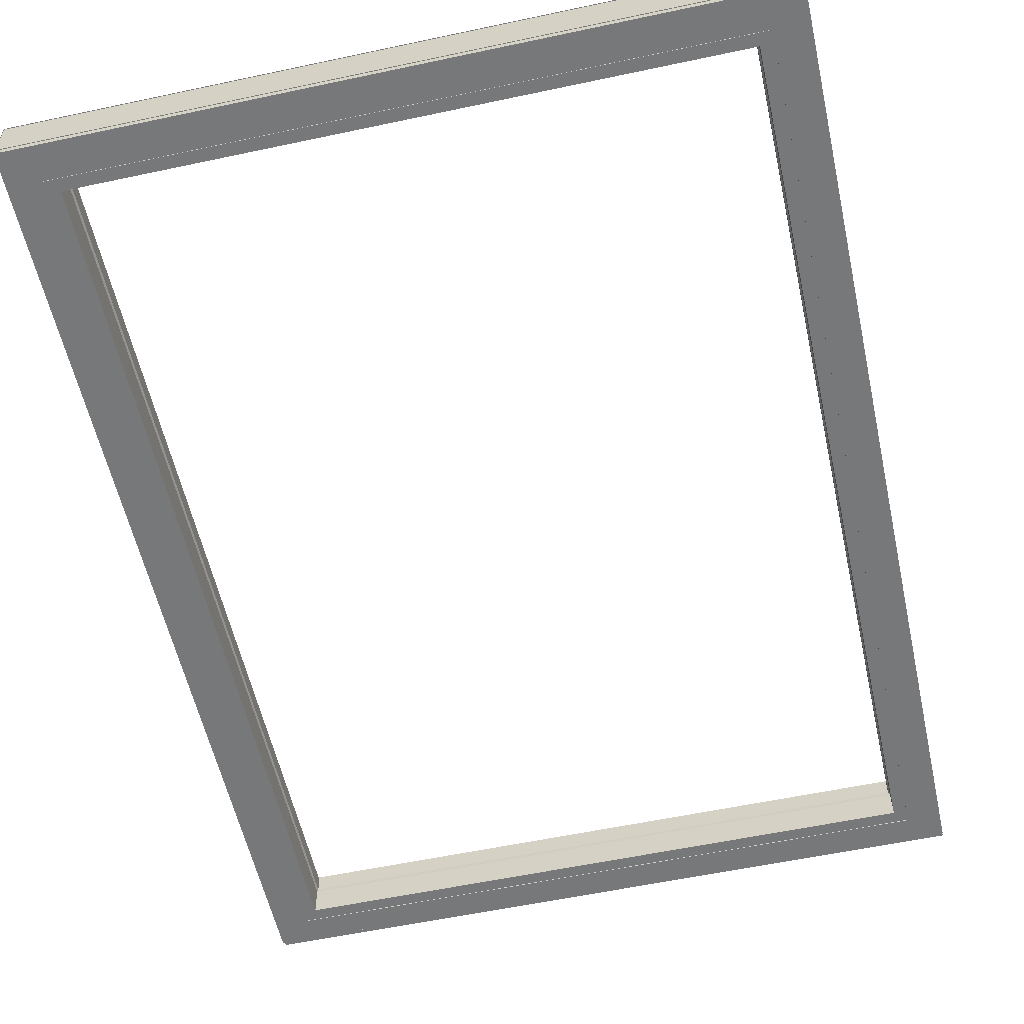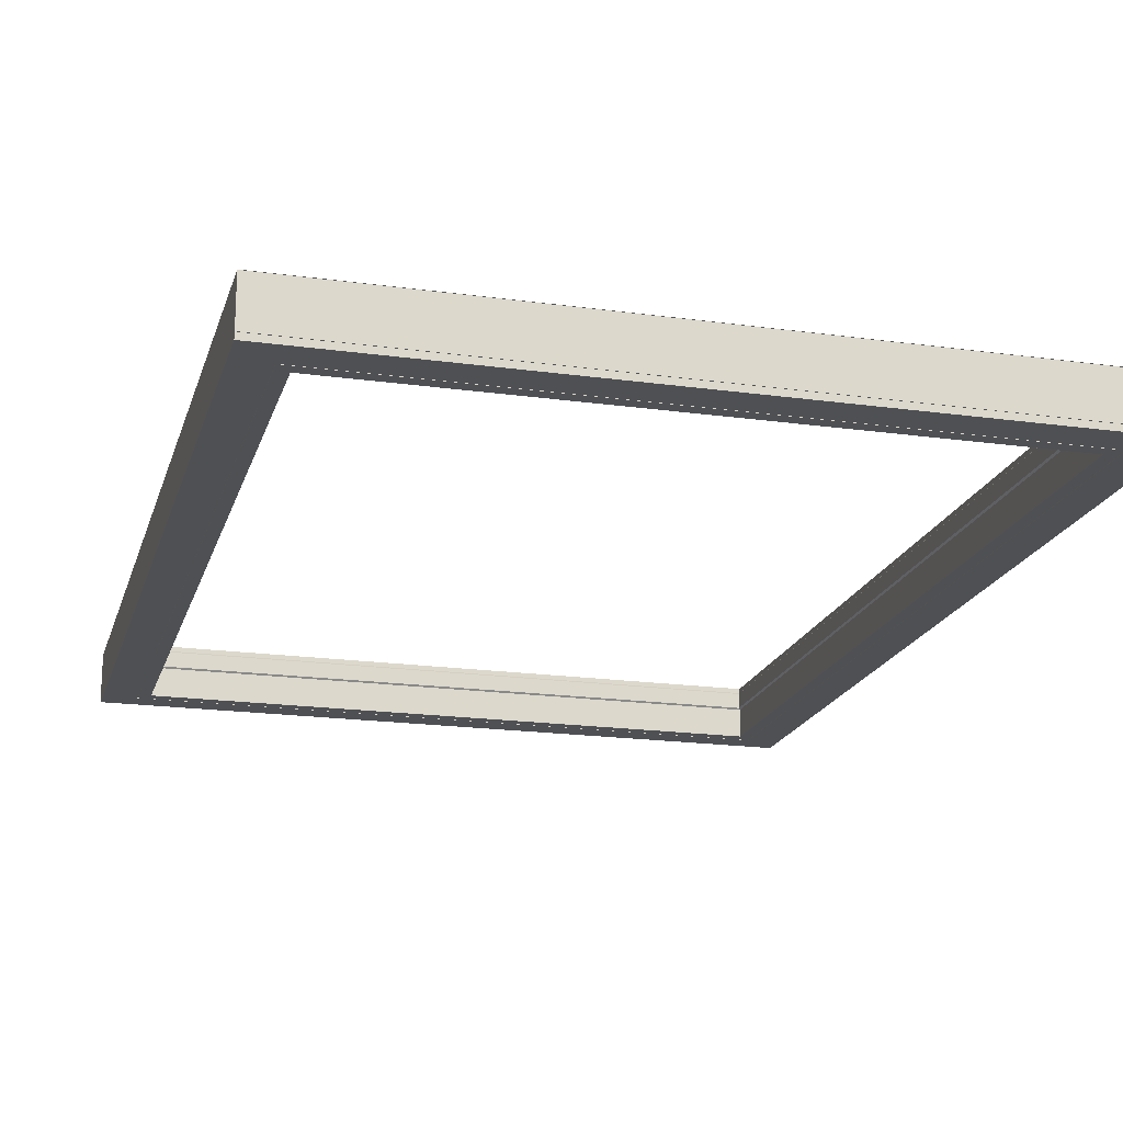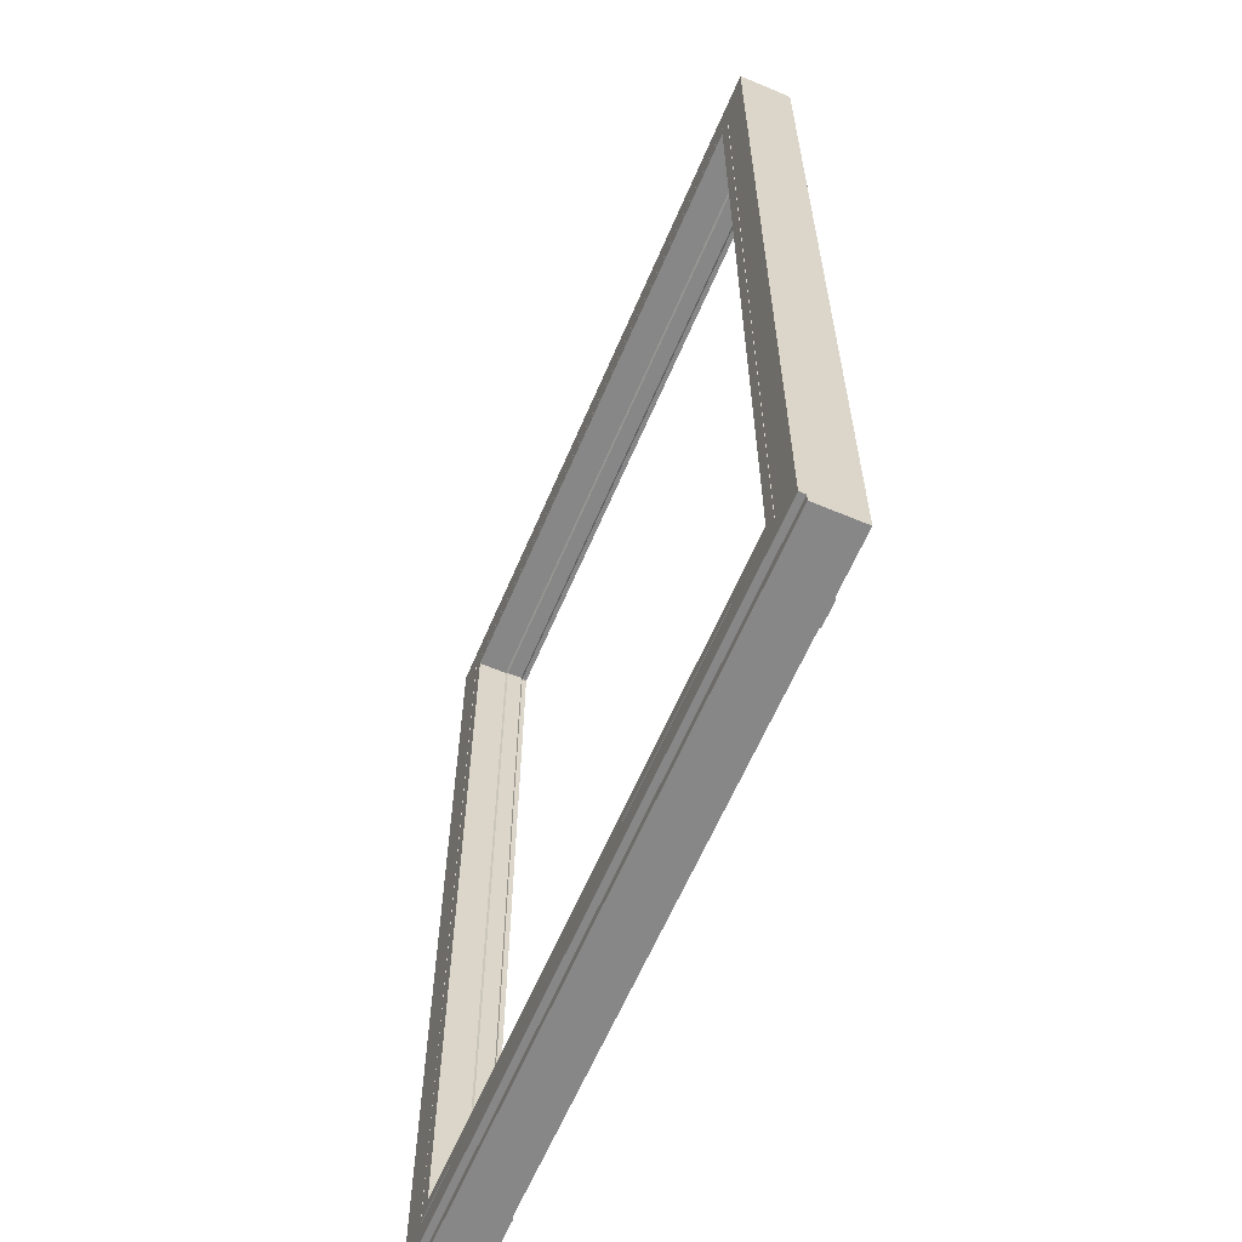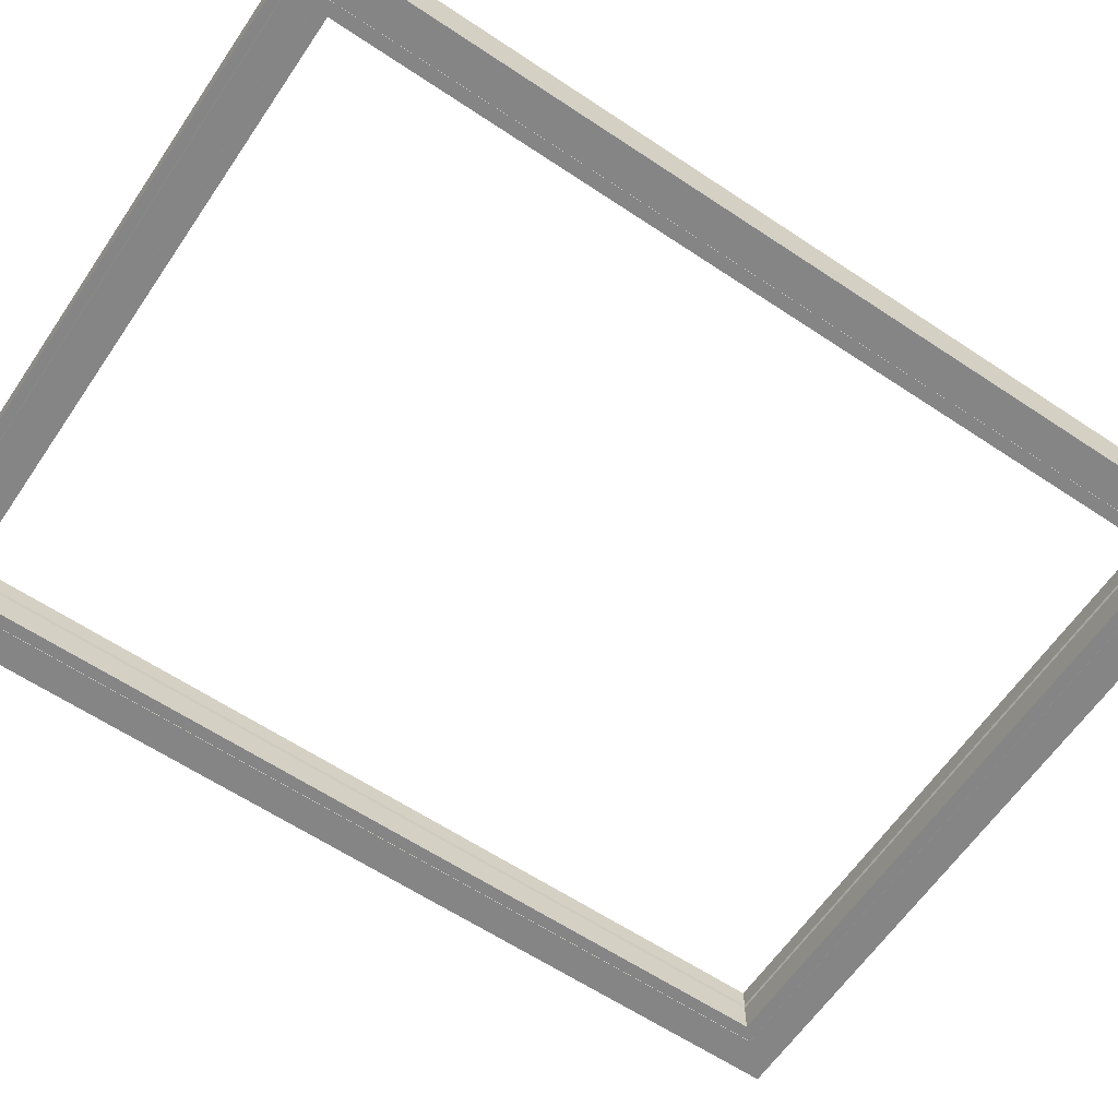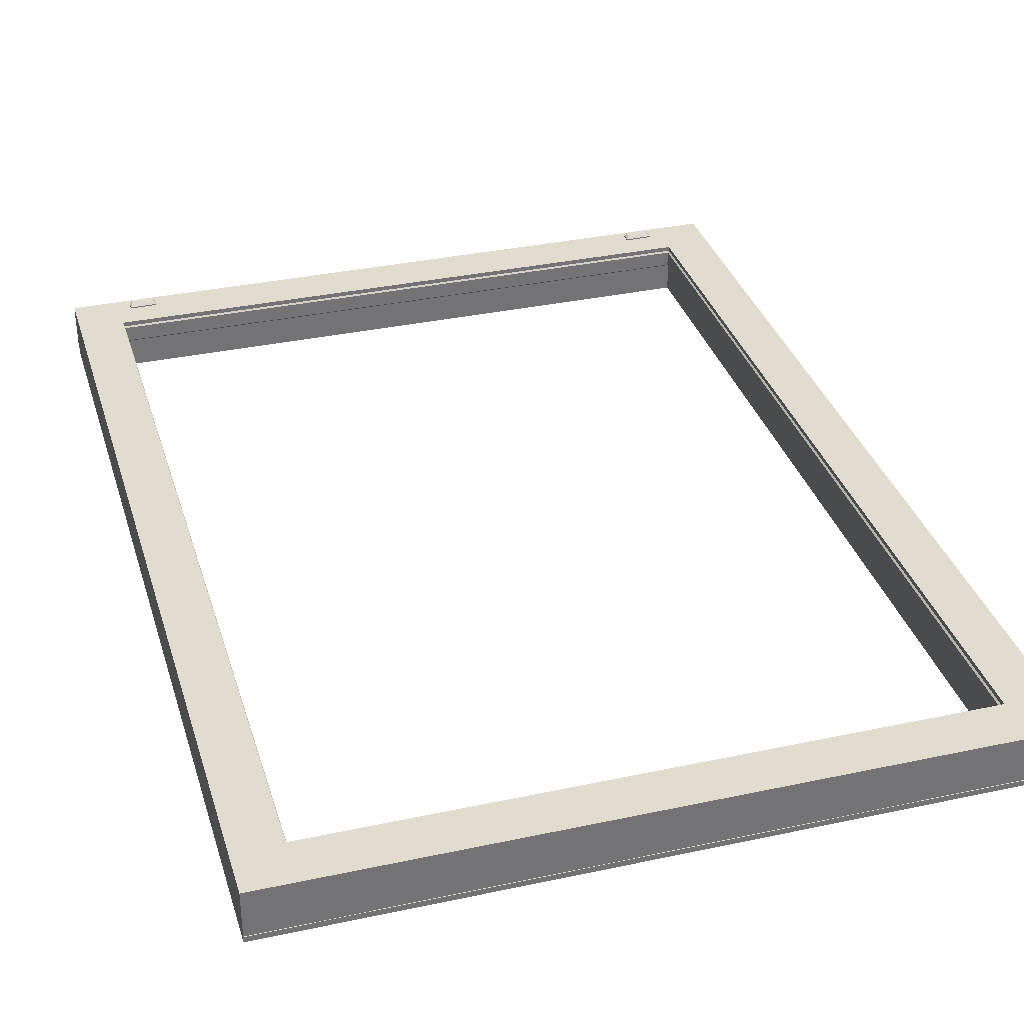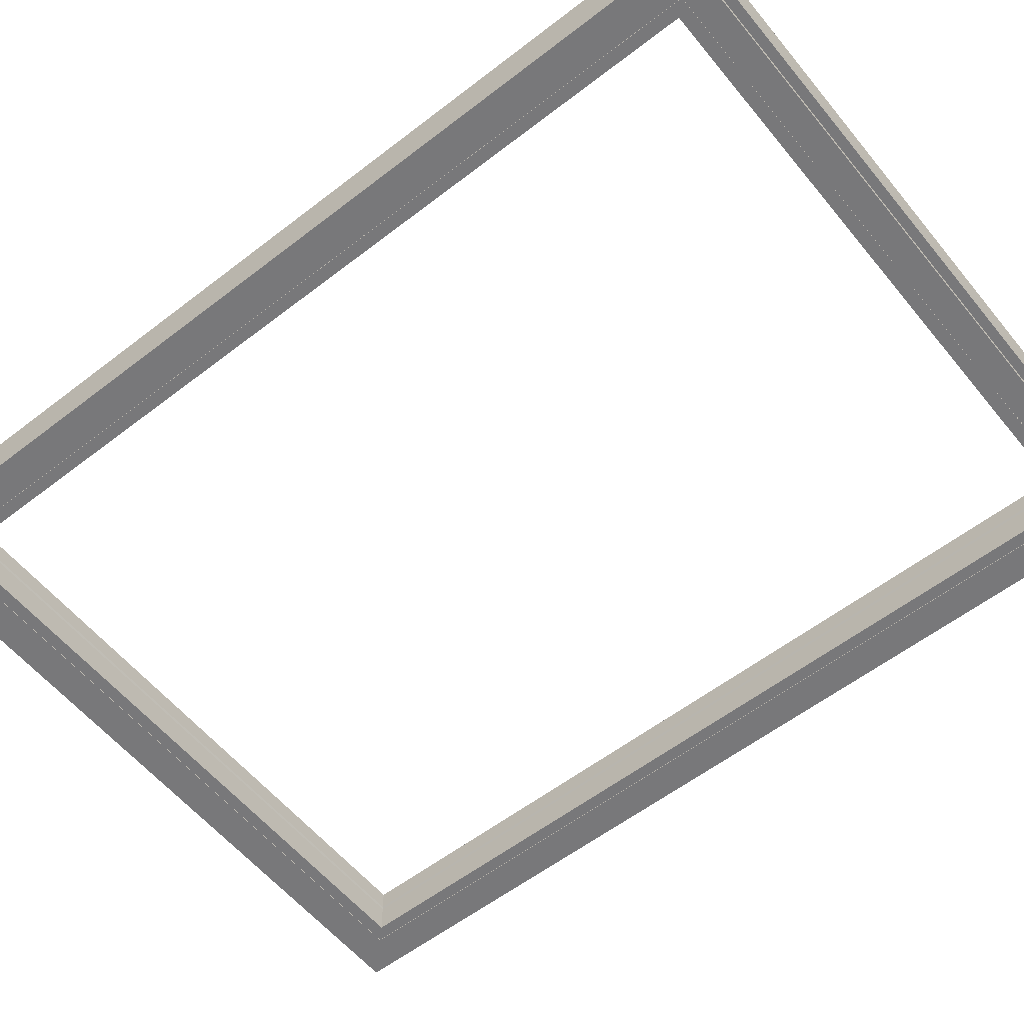
<metadata>
{"format":"obj","ext":"obj","renderer":"f3d","projection":"perspective","resolution":1024,"background":"white","views":[{"elev":-57.4,"azim":-167.5,"up":"+Z"},{"elev":-18.7,"azim":165.1,"up":"+Z"},{"elev":-62.4,"azim":-113.1,"up":"+Y"},{"elev":-61.9,"azim":55.9,"up":"+Z"},{"elev":34.2,"azim":163.8,"up":"+Z"},{"elev":-57.5,"azim":-51.2,"up":"+Z"}]}
</metadata>
<code>
v -0.63 1.283 0.0375
v 0.53 1.283 0.0375
v 0.53 1.283 -0.0375
v -0.63 1.283 -0.0375
v -0.63 -0.2668 0.0375
v 0.53 -0.2668 0.0375
v -0.63 -0.2668 -0.0375
v 0.53 -0.2668 -0.0375
v 0.476 -0.2118 -0.0475
v -0.576 -0.2118 -0.0475
v -0.576 1.228 -0.0475
v 0.476 1.228 -0.0475
v 0.475 -0.2108 -0.0475
v -0.575 -0.2108 -0.0475
v -0.575 1.227 -0.0475
v 0.475 1.227 -0.0475
v -0.555 -0.1908 0.0375
v 0.455 -0.1908 0.0375
v 0.455 1.207 0.0375
v -0.555 1.207 0.0375
v 0.476 -0.2118 -0.0465
v -0.576 -0.2118 -0.0465
v -0.576 1.228 -0.0465
v 0.476 1.228 -0.0465
v -0.575 -0.2108 -0.0465
v 0.475 -0.2108 -0.0465
v 0.475 1.227 -0.0465
v -0.575 1.227 -0.0465
v 0.455 -0.1908 0
v -0.555 -0.1908 0
v -0.555 1.207 0
v 0.455 1.207 0
v -0.555 -0.1908 0.03
v 0.455 -0.1908 0.03
v 0.455 1.207 0.03
v -0.555 1.207 0.03
v 0.4525 -0.1883 0.0025
v -0.5525 -0.1883 0.0025
v -0.5525 1.205 0.0025
v 0.4525 1.205 0.0025
v -0.5525 -0.1883 0.0275
v 0.4525 -0.1883 0.0275
v 0.4525 1.205 0.0275
v -0.5525 1.205 0.0275
v -0.489 -0.2378 0.0375
v -0.534 -0.2378 0.0375
v -0.489 -0.2528 0.0375
v -0.534 -0.2528 0.0375
v -0.489 -0.2378 0.0395
v -0.534 -0.2378 0.0395
v -0.489 -0.2528 0.0395
v -0.534 -0.2528 0.0395
v -0.493 -0.2428 0.0435
v -0.53 -0.2428 0.0435
v -0.53 -0.2528 0.0435
v -0.493 -0.2528 0.0435
v 0.389 -0.2378 0.0375
v 0.434 -0.2378 0.0375
v 0.389 -0.2528 0.0375
v 0.434 -0.2528 0.0375
v 0.389 -0.2378 0.0395
v 0.434 -0.2378 0.0395
v 0.389 -0.2528 0.0395
v 0.434 -0.2528 0.0395
v 0.393 -0.2428 0.0435
v 0.43 -0.2428 0.0435
v 0.43 -0.2528 0.0435
v 0.393 -0.2528 0.0435
v -0.63 -0.2518 -0.0375
v 0.53 -0.2518 -0.0375
v -0.63 1.283 -0.0375
v 0.53 1.283 -0.0375
v -0.555 -0.1908 -0.0475
v 0.455 -0.1908 -0.0475
v 0.455 1.207 -0.0475
v -0.555 1.207 -0.0475
v 0.53 -0.2518 -0.0475
v -0.63 -0.2518 -0.0475
v -0.63 1.283 -0.0475
v 0.53 1.283 -0.0475
v 0.53 1.284 0.0375
v -0.63 1.284 0.0375
v -0.63 1.284 -0.0375
v 0.53 1.284 -0.0375
v 0.4747 1.284 0.0375
v -0.5747 1.284 0.0375
f 3 4 1
f 1 2 3
f 8 6 5
f 5 7 8
f 7 69 70
f 70 8 7
f 25 26 21
f 21 22 25
f 28 25 22
f 22 23 28
f 27 28 23
f 23 24 27
f 26 27 24
f 24 21 26
f 6 18 17
f 17 5 6
f 81 85 19
f 6 81 19
f 6 19 18
f 73 74 13
f 13 14 73
f 76 73 14
f 14 15 76
f 75 76 15
f 15 16 75
f 74 75 16
f 16 13 74
f 22 21 9
f 9 10 22
f 23 22 10
f 10 11 23
f 24 23 11
f 11 12 24
f 21 24 12
f 12 9 21
f 26 25 14
f 14 13 26
f 27 26 13
f 13 16 27
f 28 27 16
f 16 15 28
f 25 28 15
f 15 14 25
f 34 33 17
f 17 18 34
f 35 34 18
f 18 19 35
f 36 35 19
f 19 20 36
f 33 36 20
f 20 17 33
f 30 38 37
f 37 29 30
f 31 39 38
f 38 30 31
f 32 40 39
f 39 31 32
f 29 37 40
f 40 32 29
f 34 42 41
f 41 33 34
f 35 43 42
f 42 34 35
f 36 44 43
f 43 35 36
f 33 41 44
f 44 36 33
f 41 42 37
f 37 38 41
f 39 40 43
f 43 44 39
f 38 39 44
f 44 41 38
f 40 37 42
f 42 43 40
f 45 47 48
f 48 46 45
f 53 54 55
f 55 56 53
f 45 46 50
f 50 49 45
f 46 48 52
f 52 50 46
f 48 47 51
f 51 52 48
f 47 45 49
f 49 51 47
f 49 50 54
f 54 53 49
f 50 52 55
f 55 54 50
f 52 51 56
f 56 55 52
f 51 49 53
f 53 56 51
f 57 58 60
f 60 59 57
f 65 68 67
f 67 66 65
f 57 61 62
f 62 58 57
f 58 62 64
f 64 60 58
f 60 64 63
f 63 59 60
f 59 63 61
f 61 57 59
f 61 65 66
f 66 62 61
f 62 66 67
f 67 64 62
f 64 67 68
f 68 63 64
f 63 68 65
f 65 61 63
f 10 9 77
f 77 78 10
f 11 10 78
f 78 79 11
f 12 11 79
f 79 80 12
f 9 12 80
f 80 77 9
f 30 29 74
f 74 73 30
f 29 32 75
f 75 74 29
f 32 31 76
f 76 75 32
f 31 30 73
f 73 76 31
f 70 69 78
f 78 77 70
f 69 71 79
f 79 78 69
f 71 72 80
f 80 79 71
f 72 70 77
f 77 80 72
f 5 82 83
f 5 83 71
f 5 71 69
f 5 69 7
f 72 84 81
f 70 72 81
f 8 70 81
f 8 81 6
f 72 71 83
f 83 84 72
f 20 19 85
f 85 86 20
f 17 20 86
f 5 17 86
f 82 5 86

</code>
